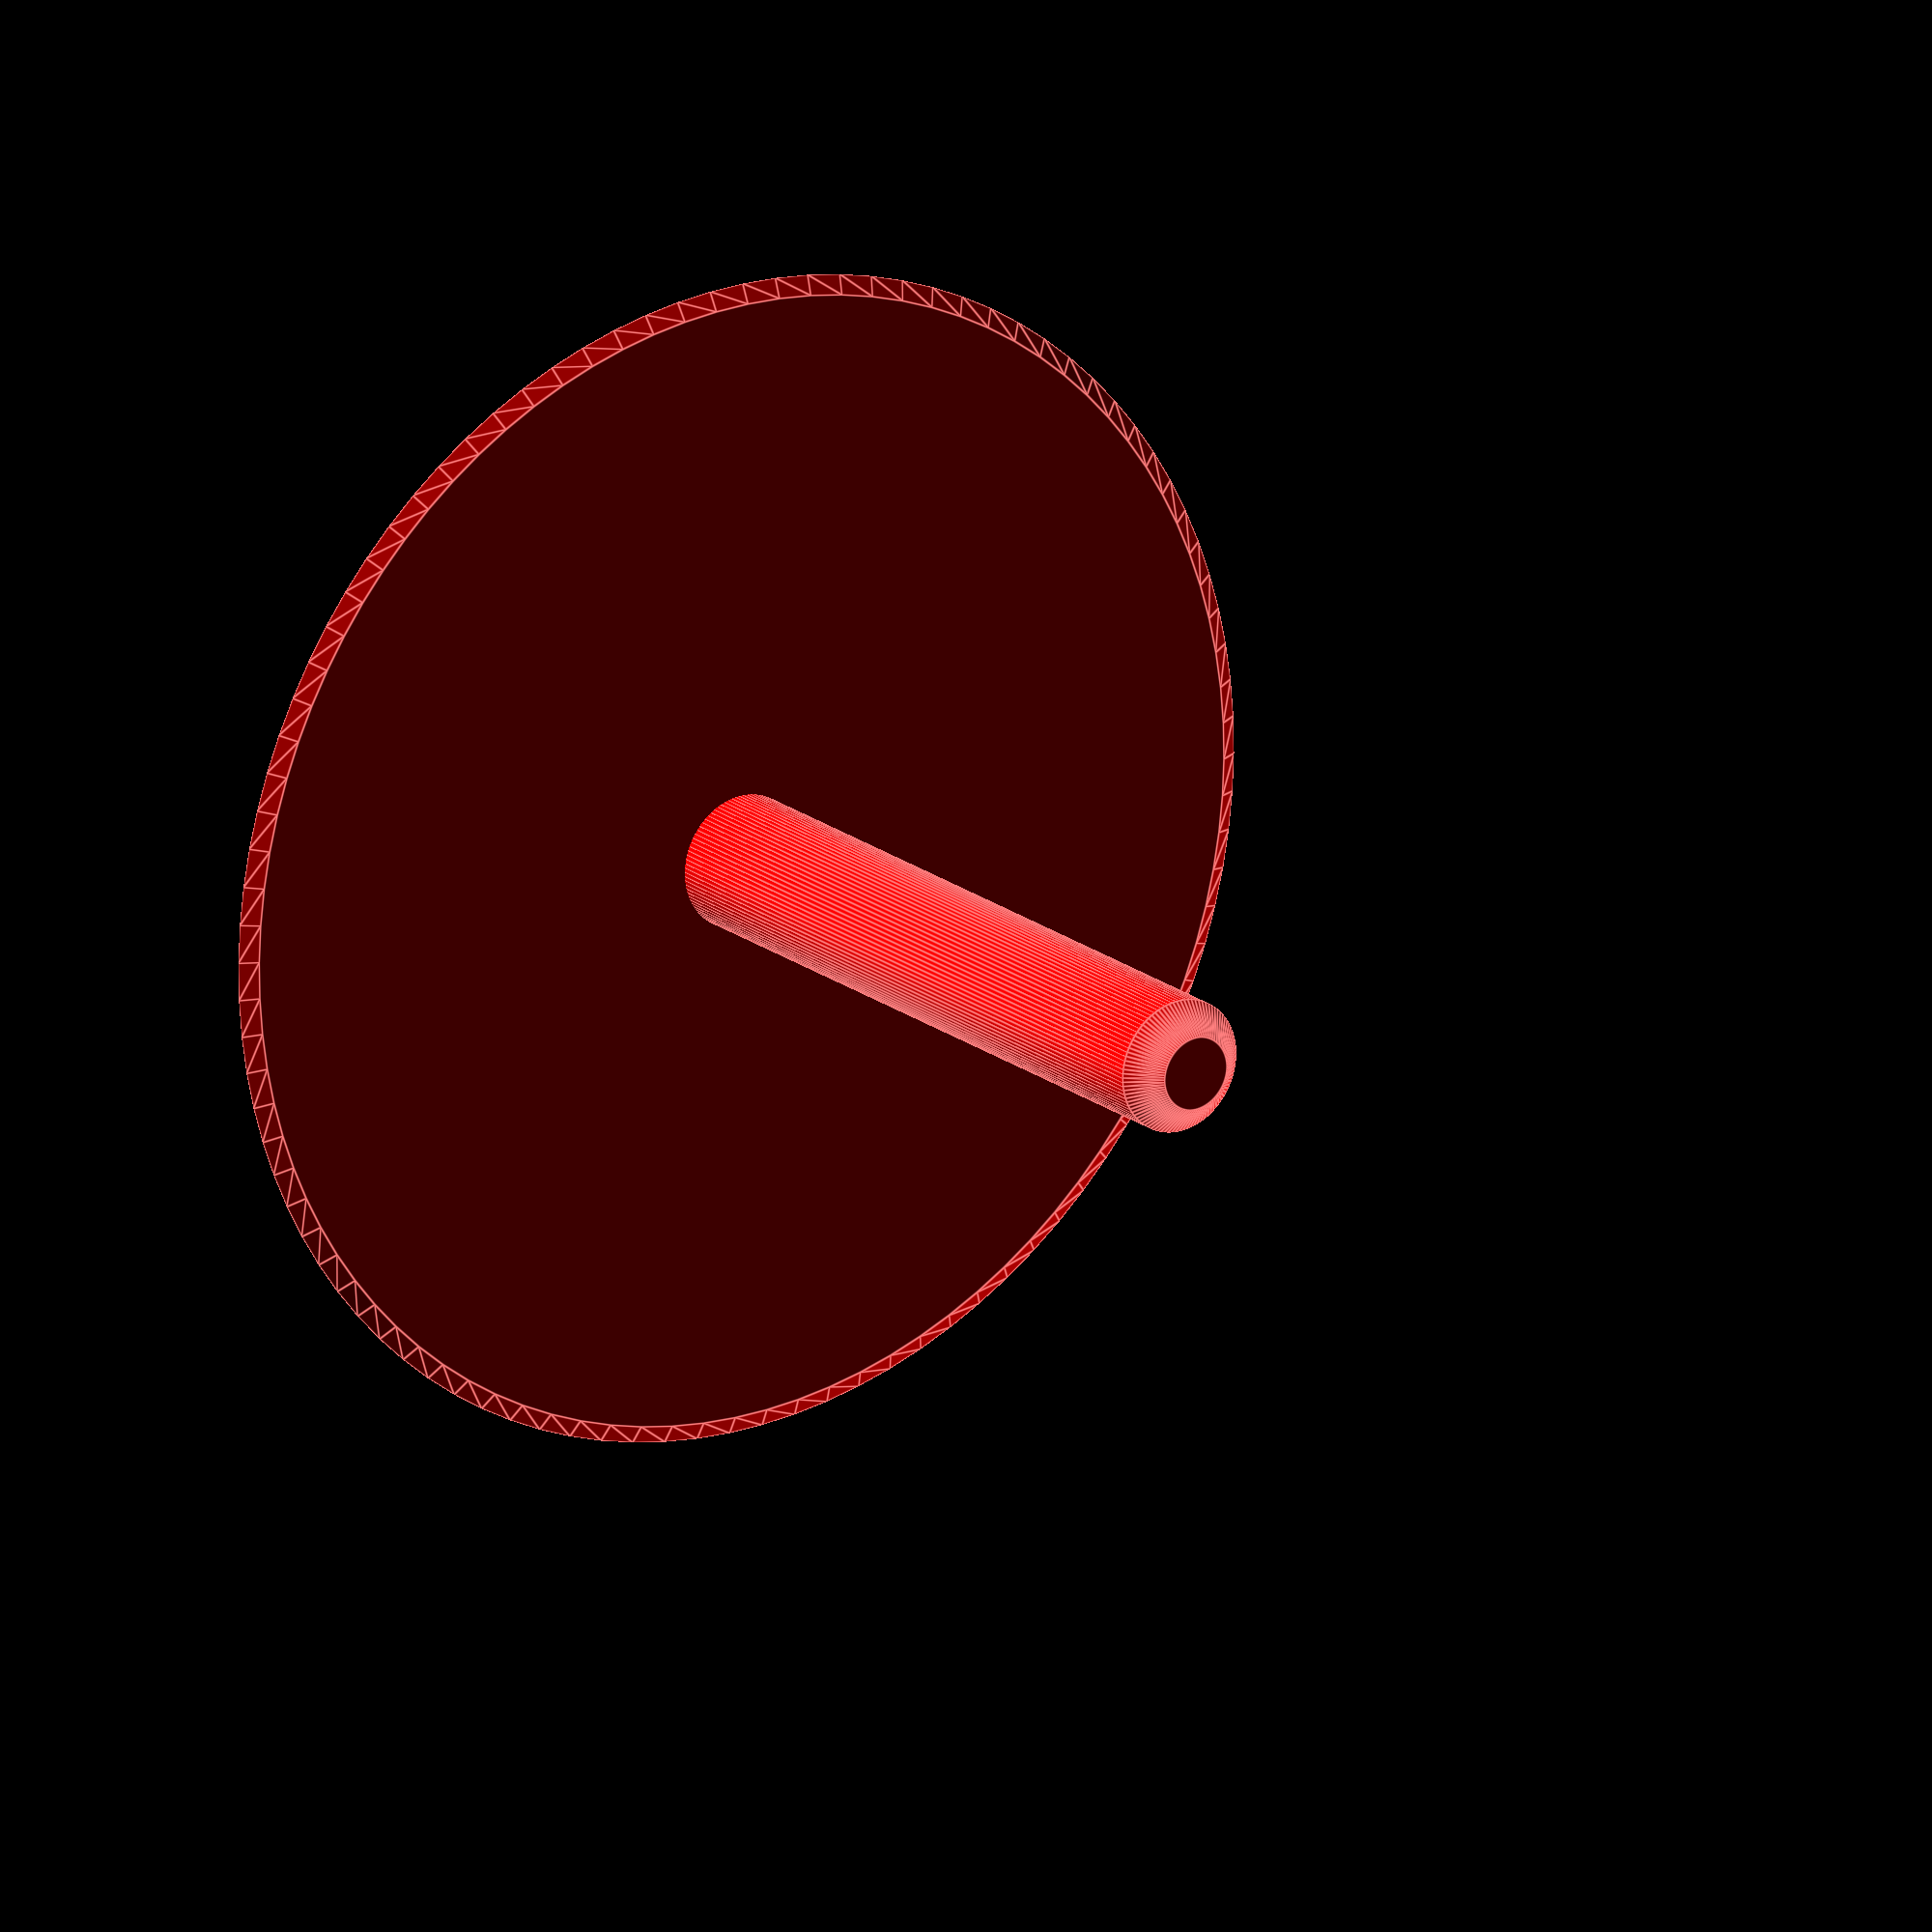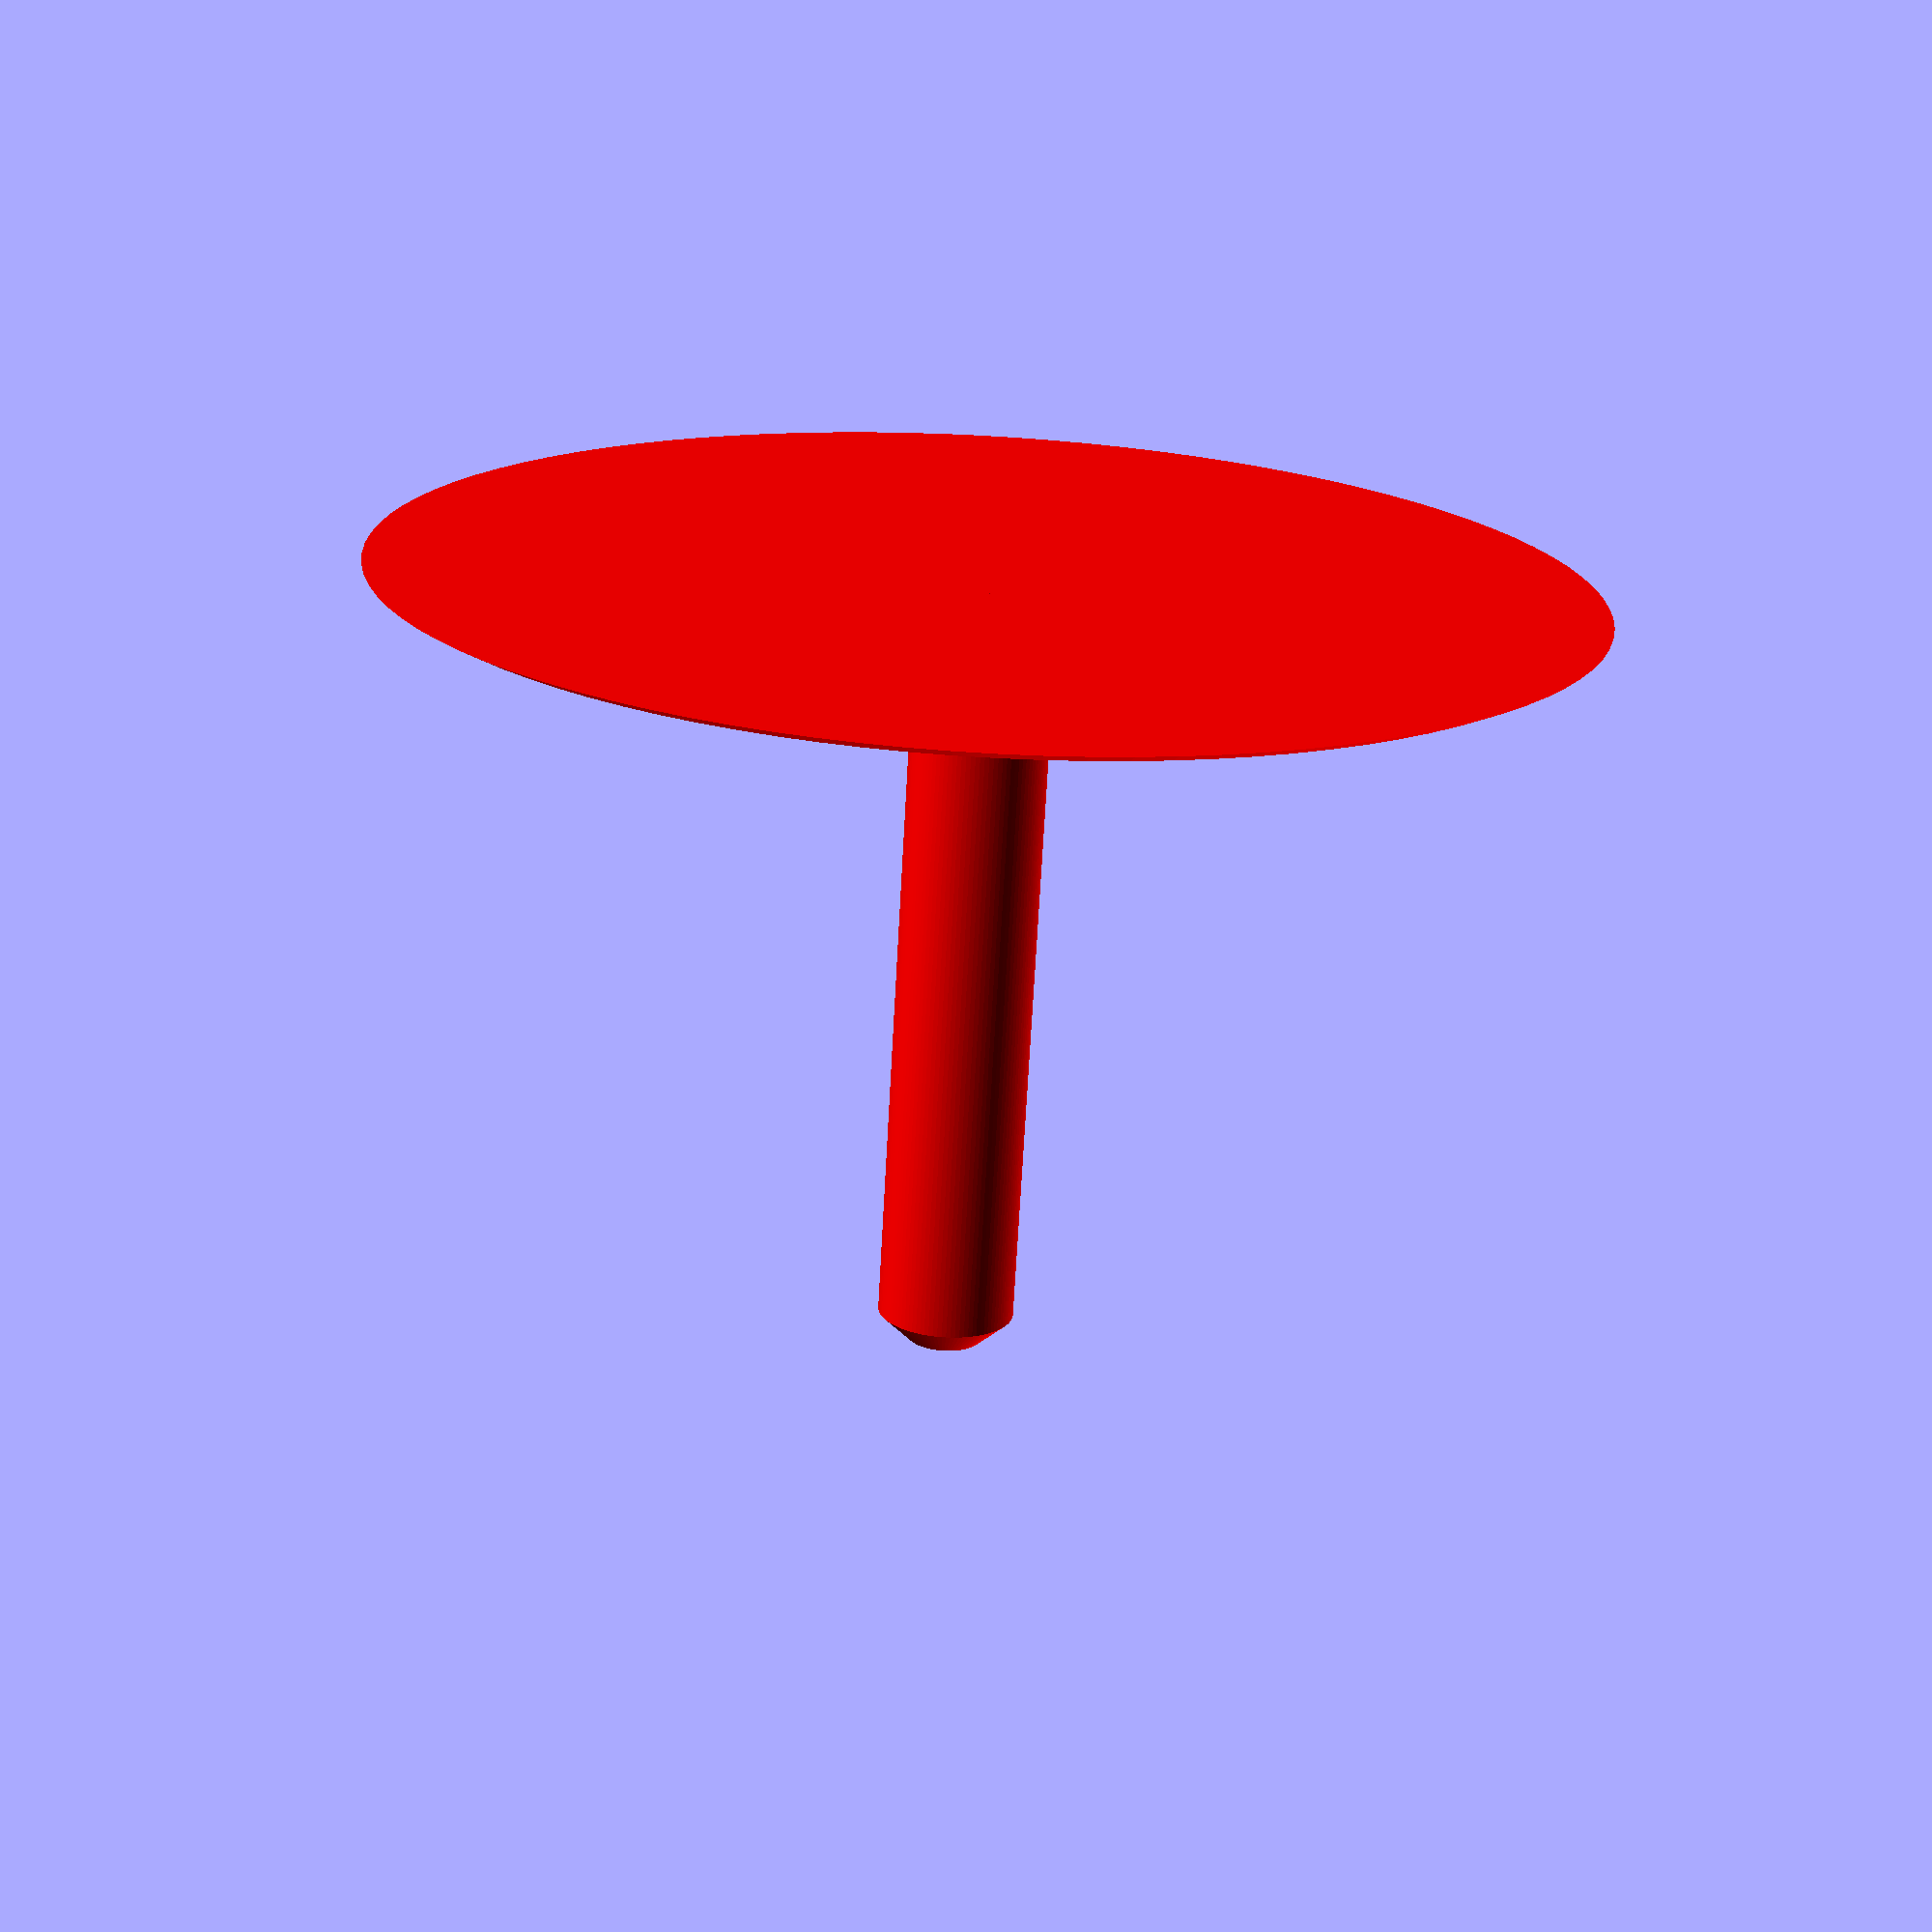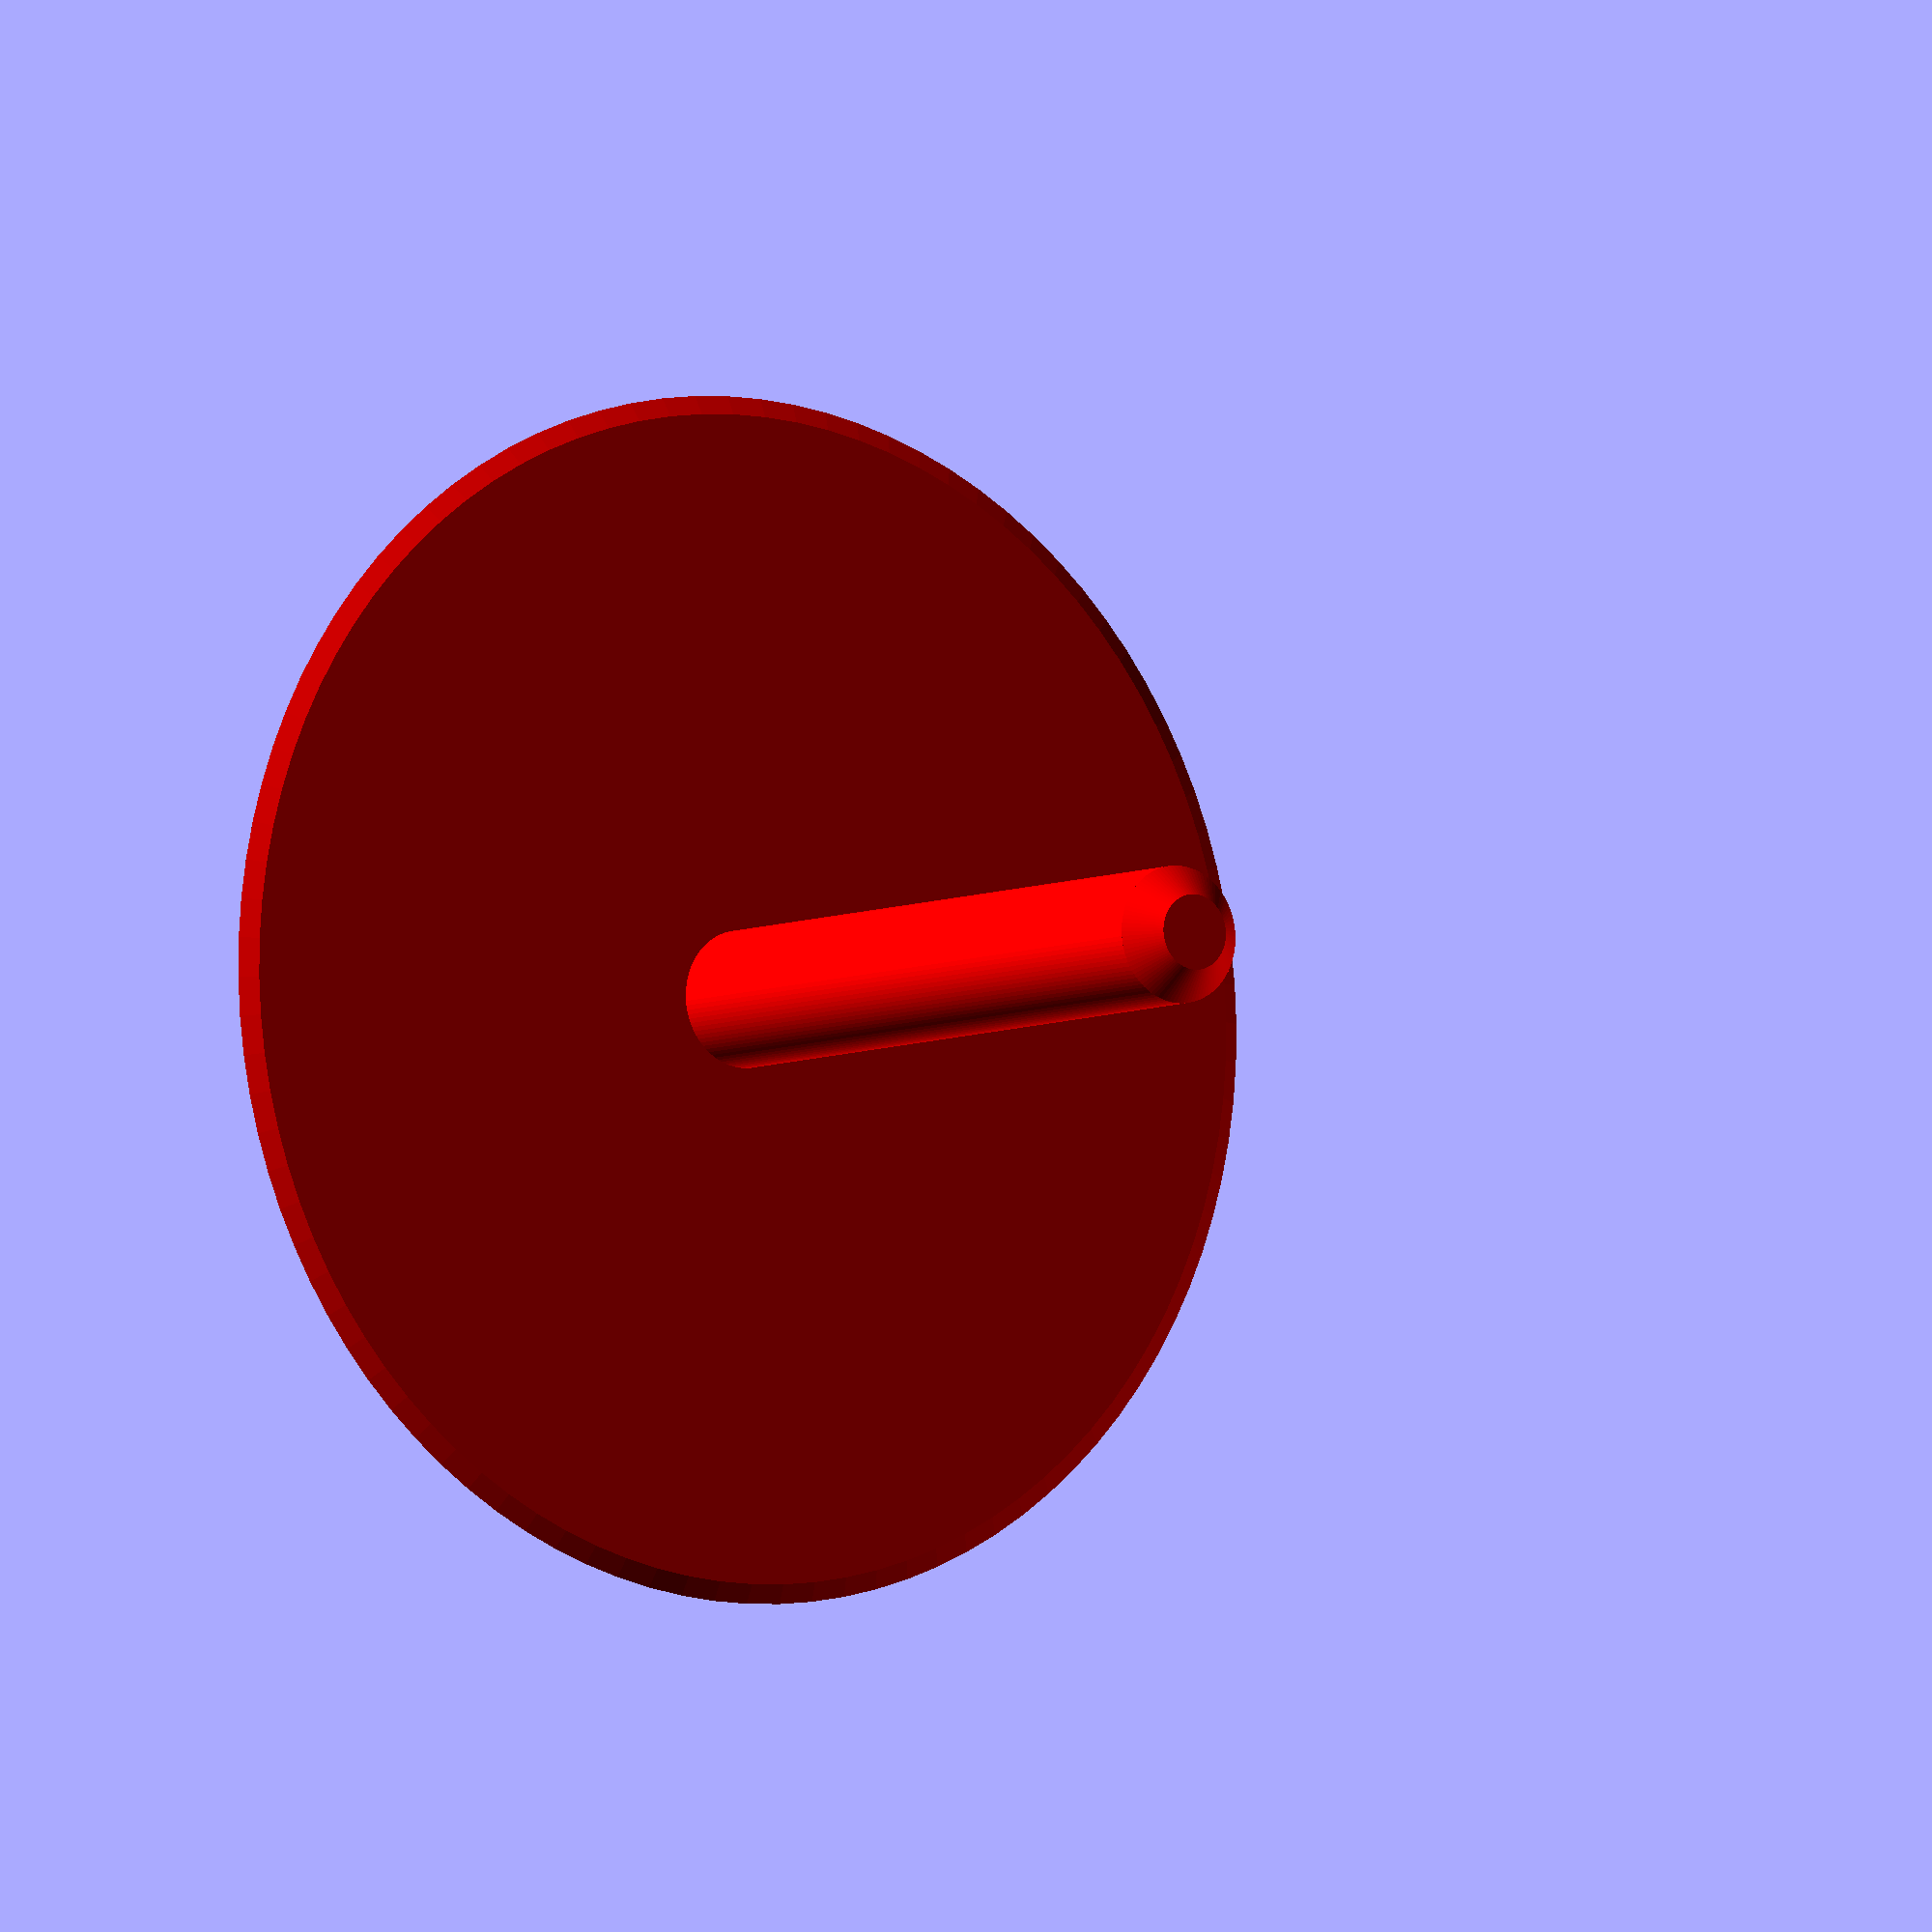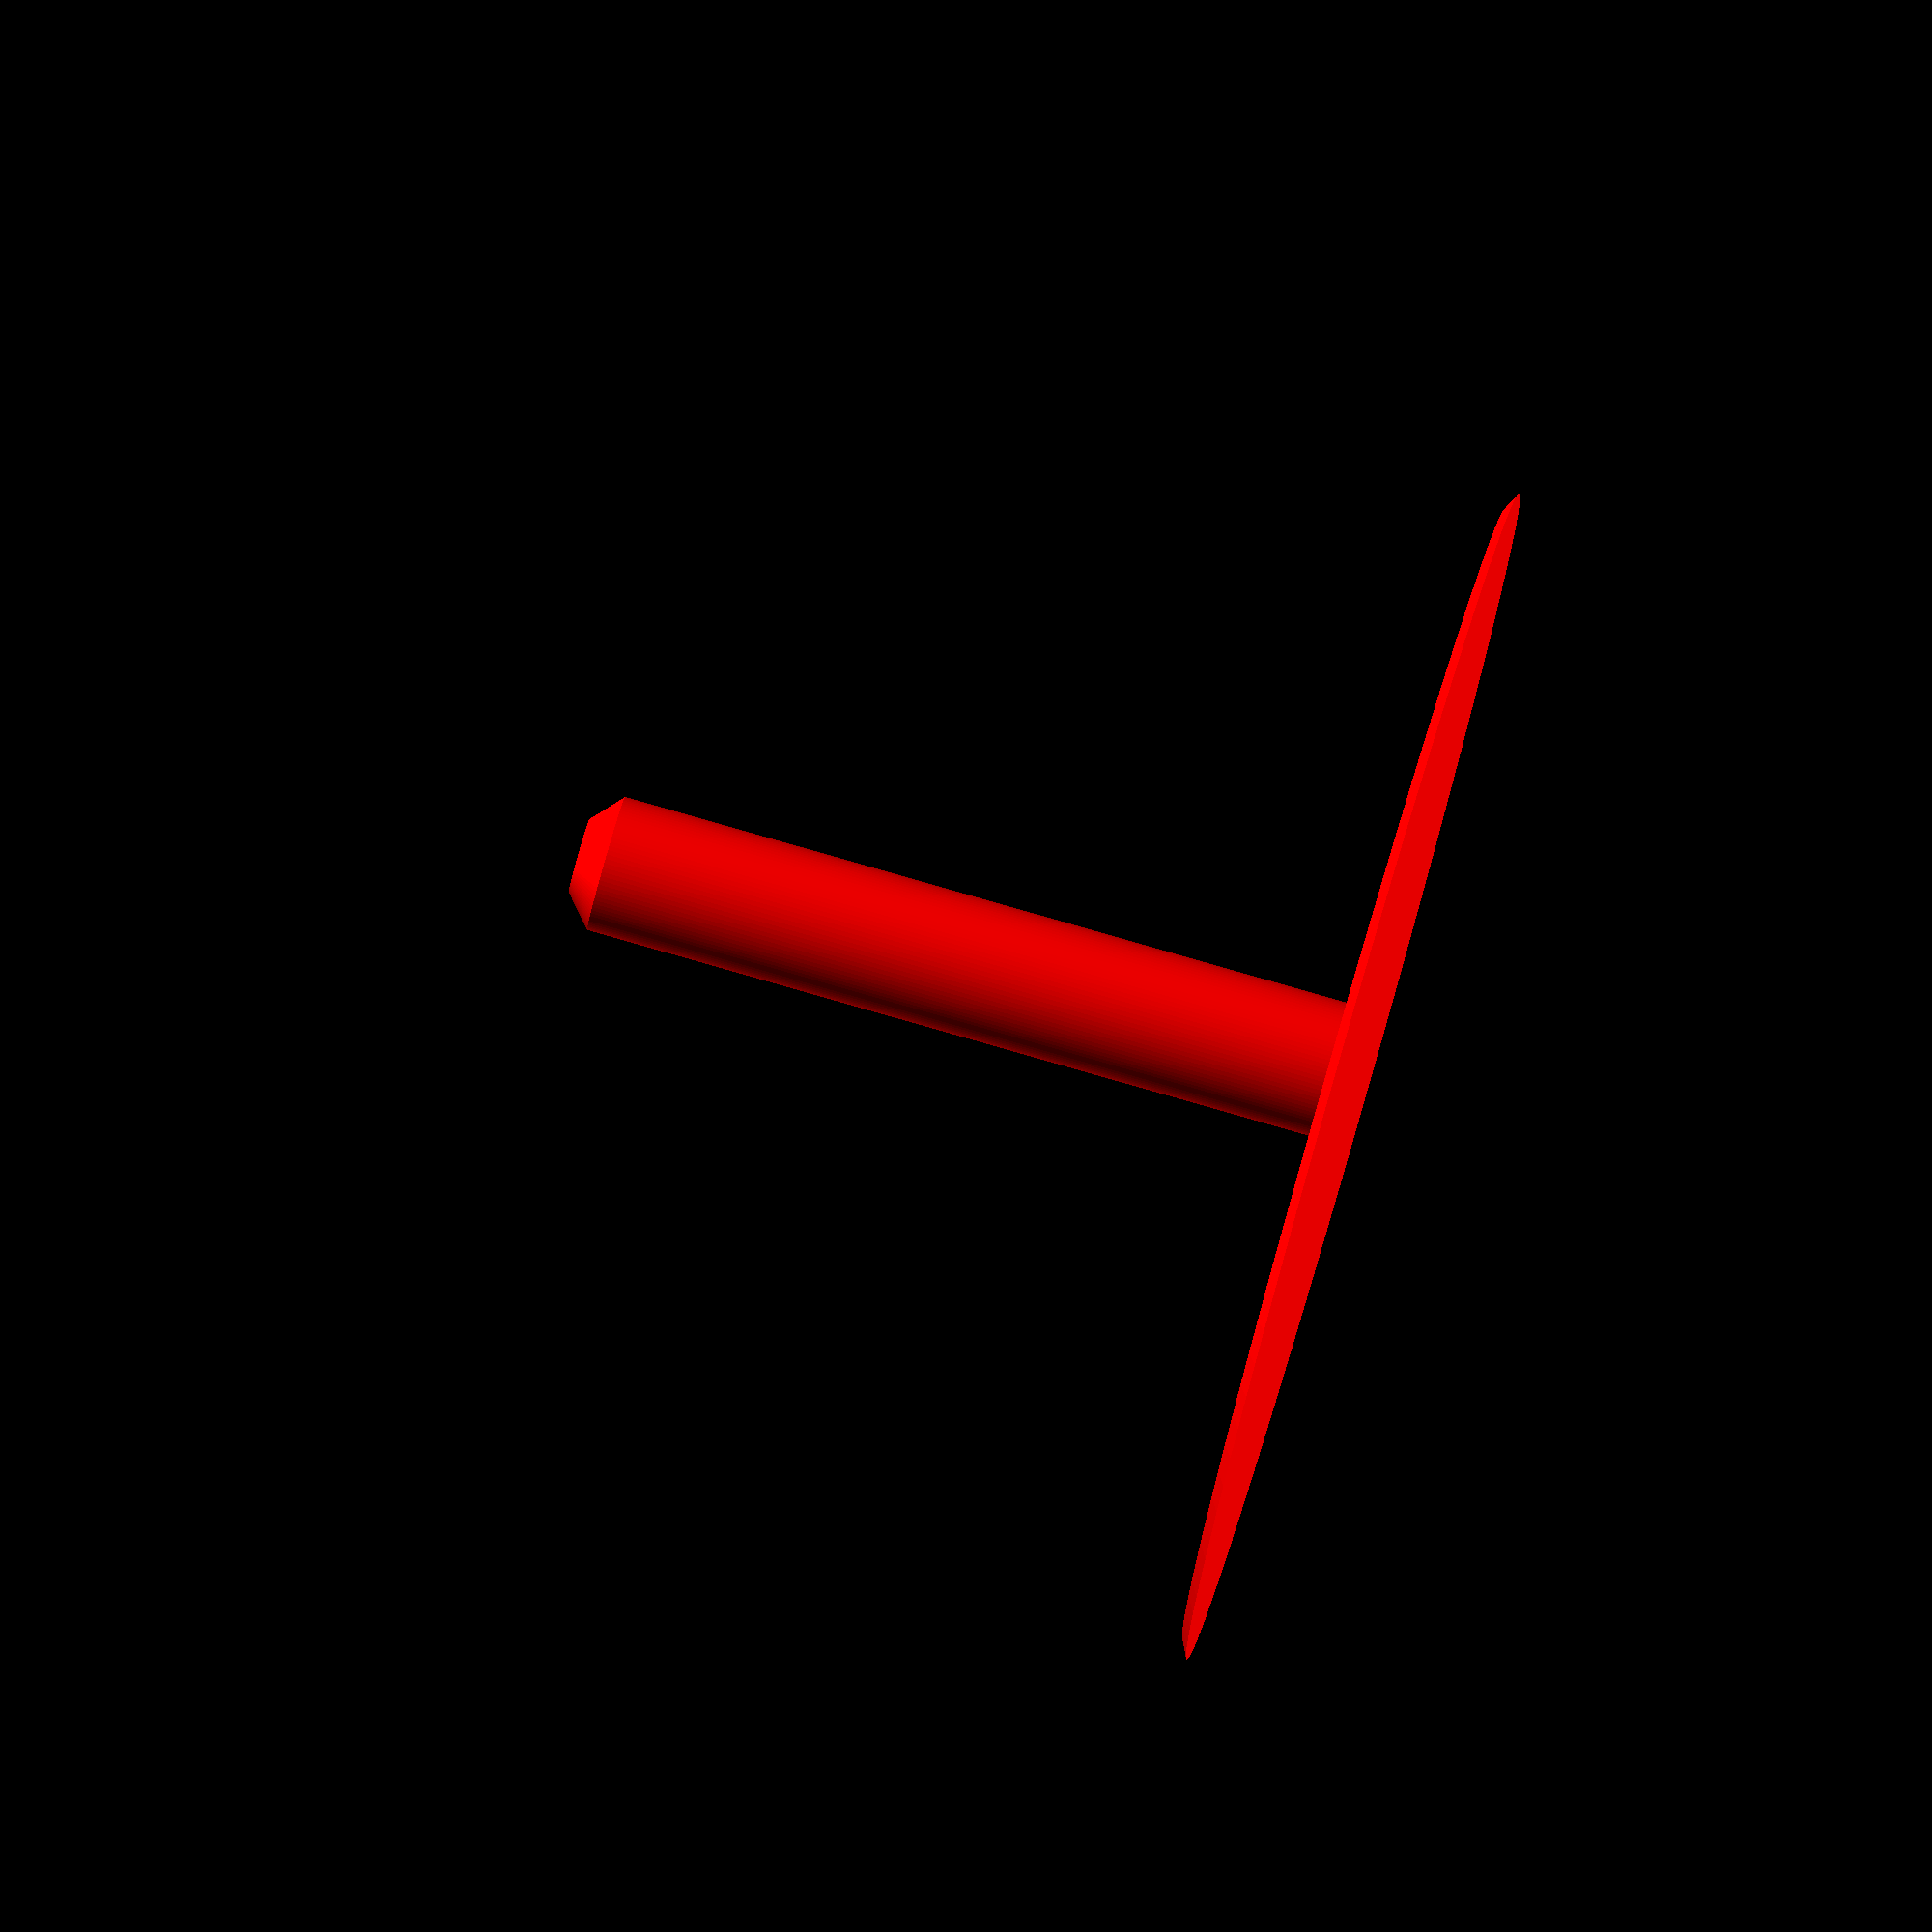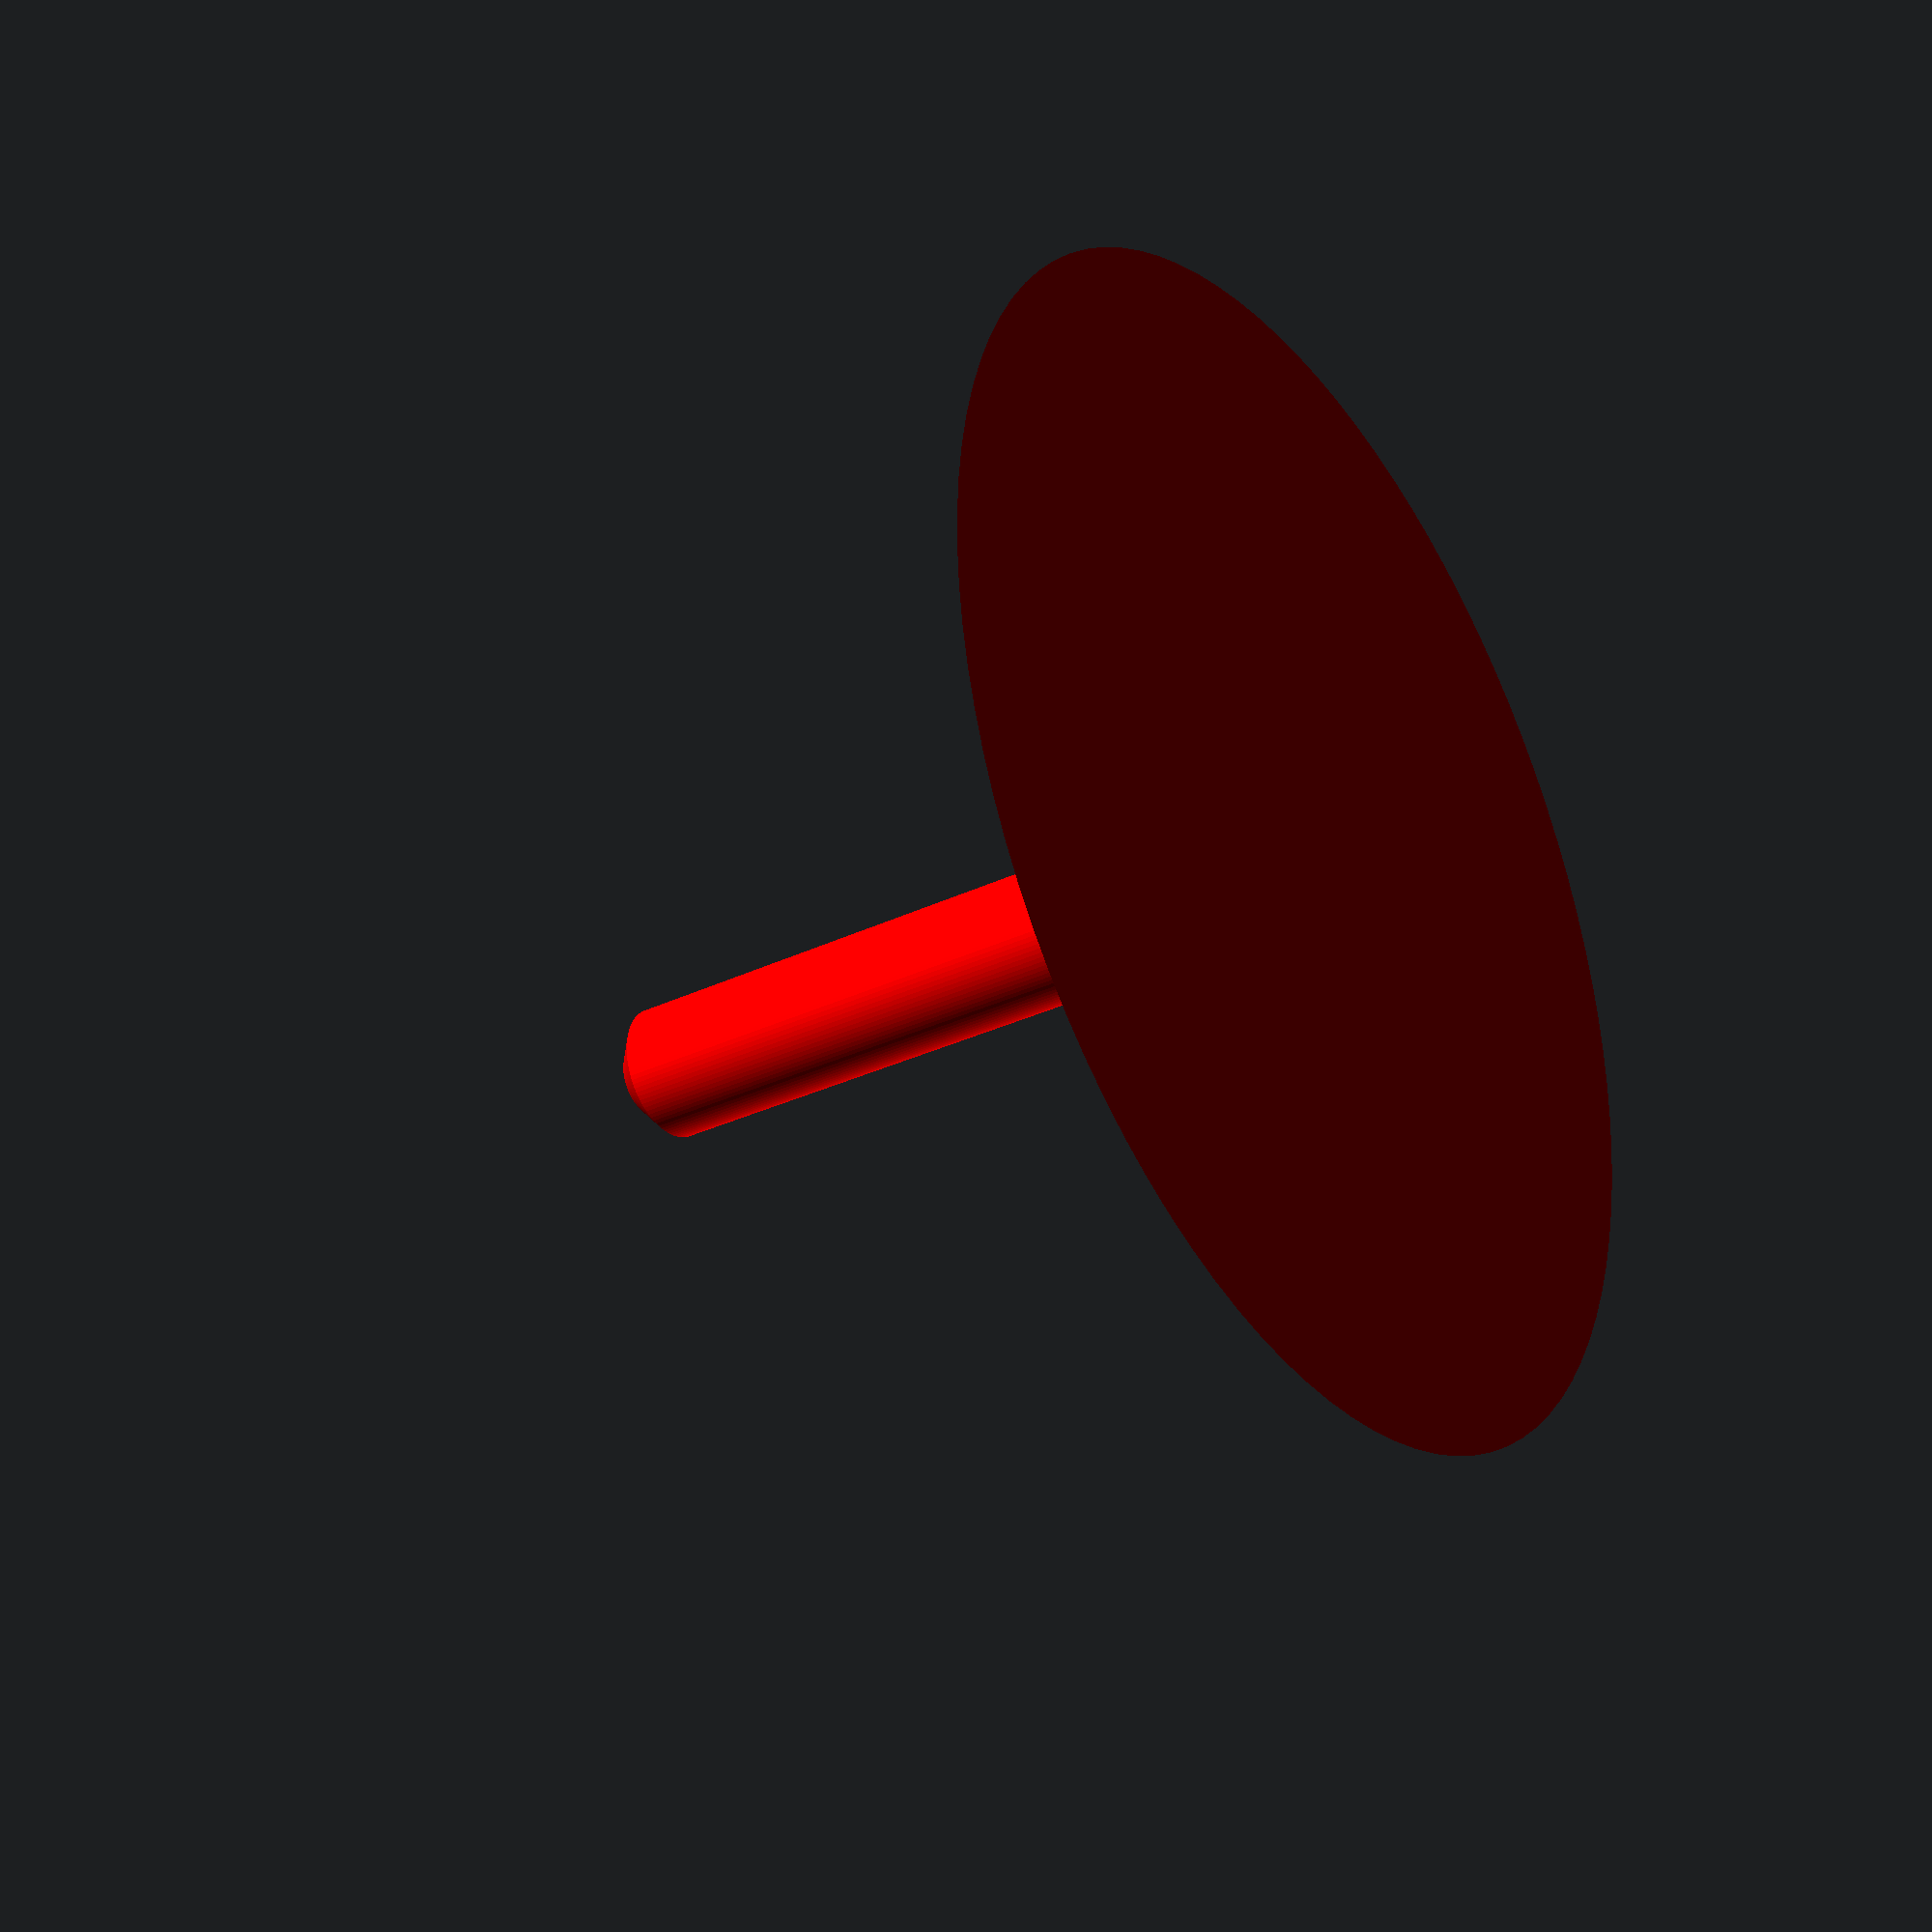
<openscad>
color("red")
    translate([0, 0, 0]) {
        union() {
            cylinder(h=5, r1=64, r2=62, true, $fn=96); 
            //62mm wide, 85mm high, 14.6mm post  
            cylinder(h=82, r=7.3, center=false, $fn=96);
            translate([0,0,82])
            cylinder(h=3, r1=7.3, r2=4, center=false, $fn=96);
        } 
    }
</openscad>
<views>
elev=341.0 azim=222.0 roll=325.2 proj=o view=edges
elev=70.9 azim=248.0 roll=176.8 proj=p view=solid
elev=5.9 azim=141.4 roll=325.4 proj=o view=solid
elev=96.1 azim=111.0 roll=74.0 proj=o view=wireframe
elev=31.9 azim=51.0 roll=124.2 proj=p view=wireframe
</views>
